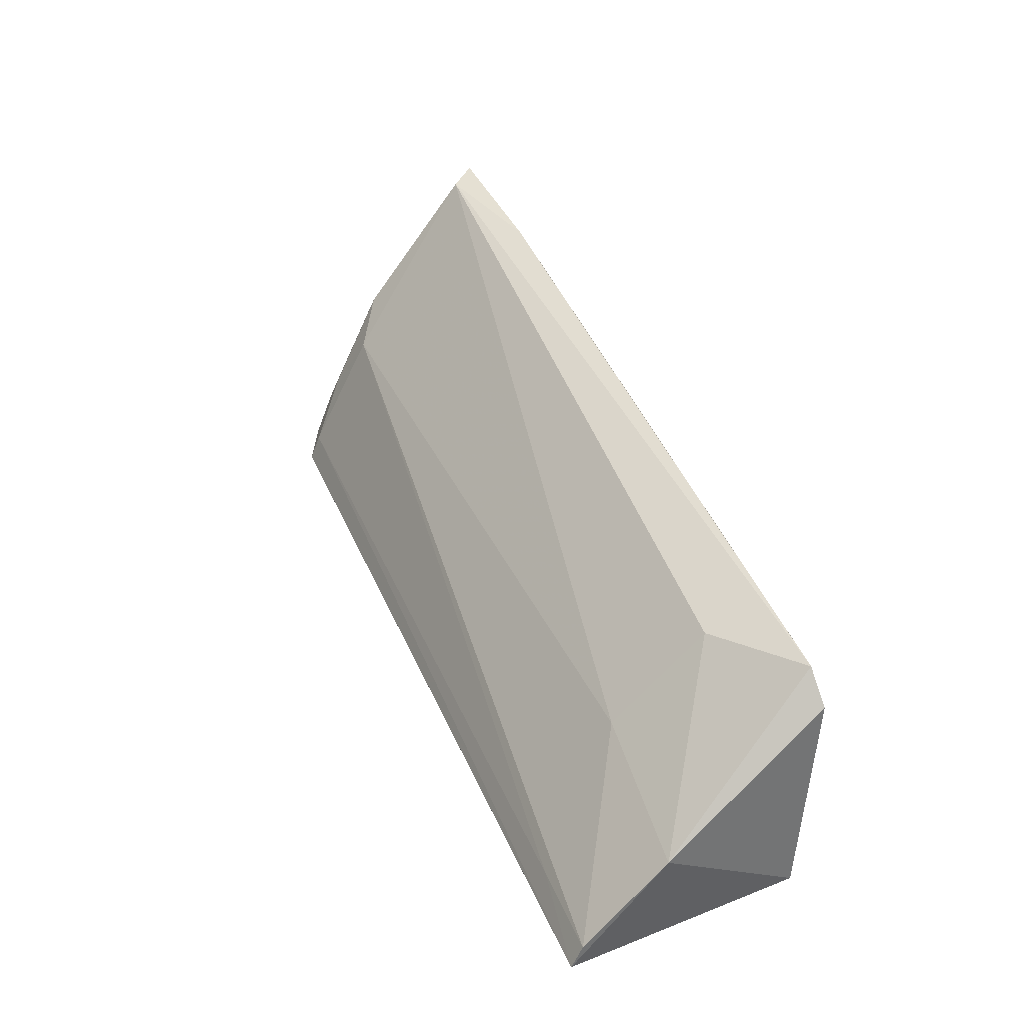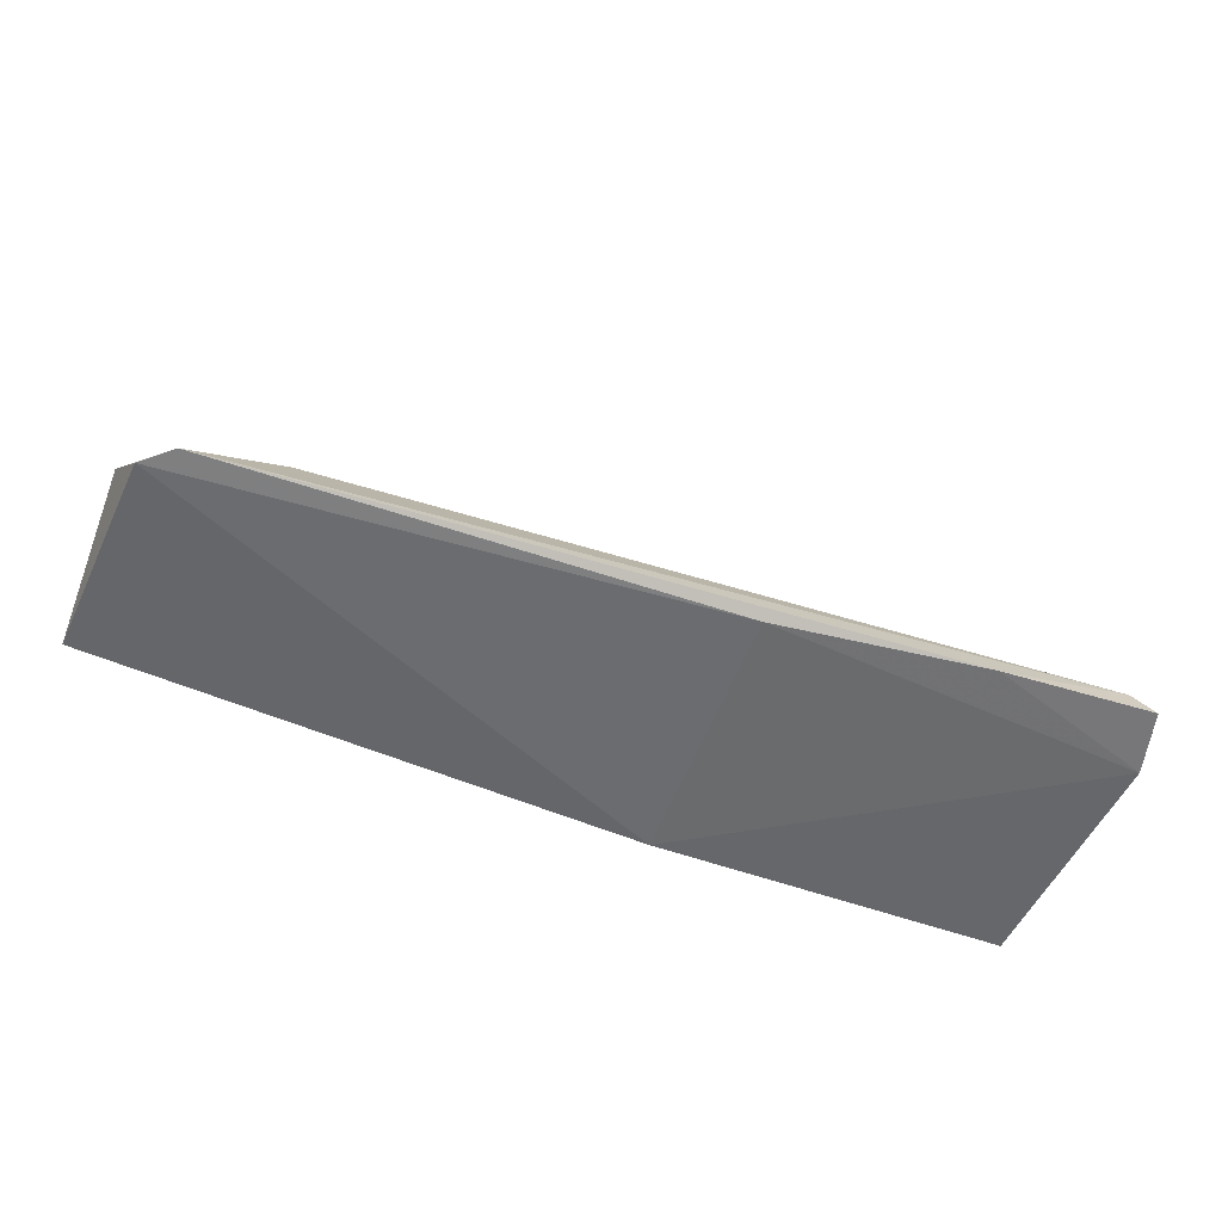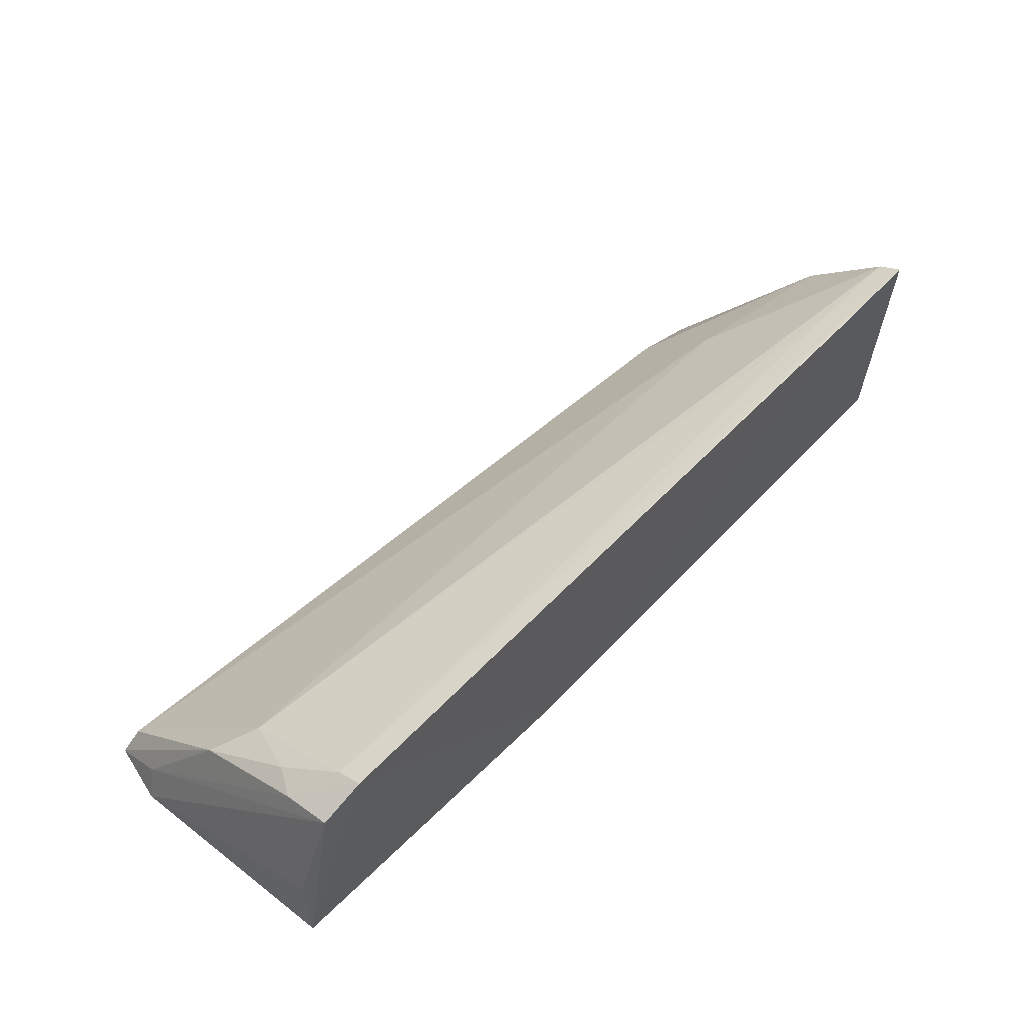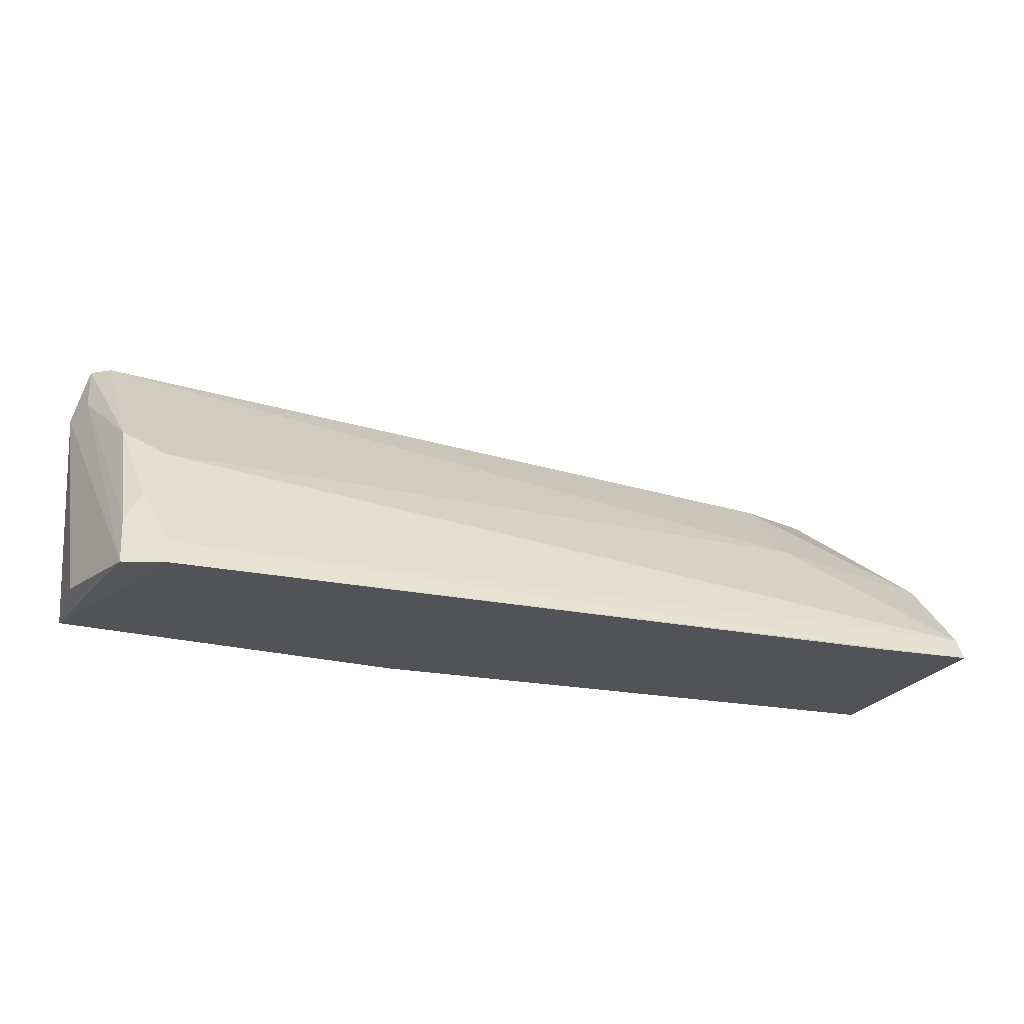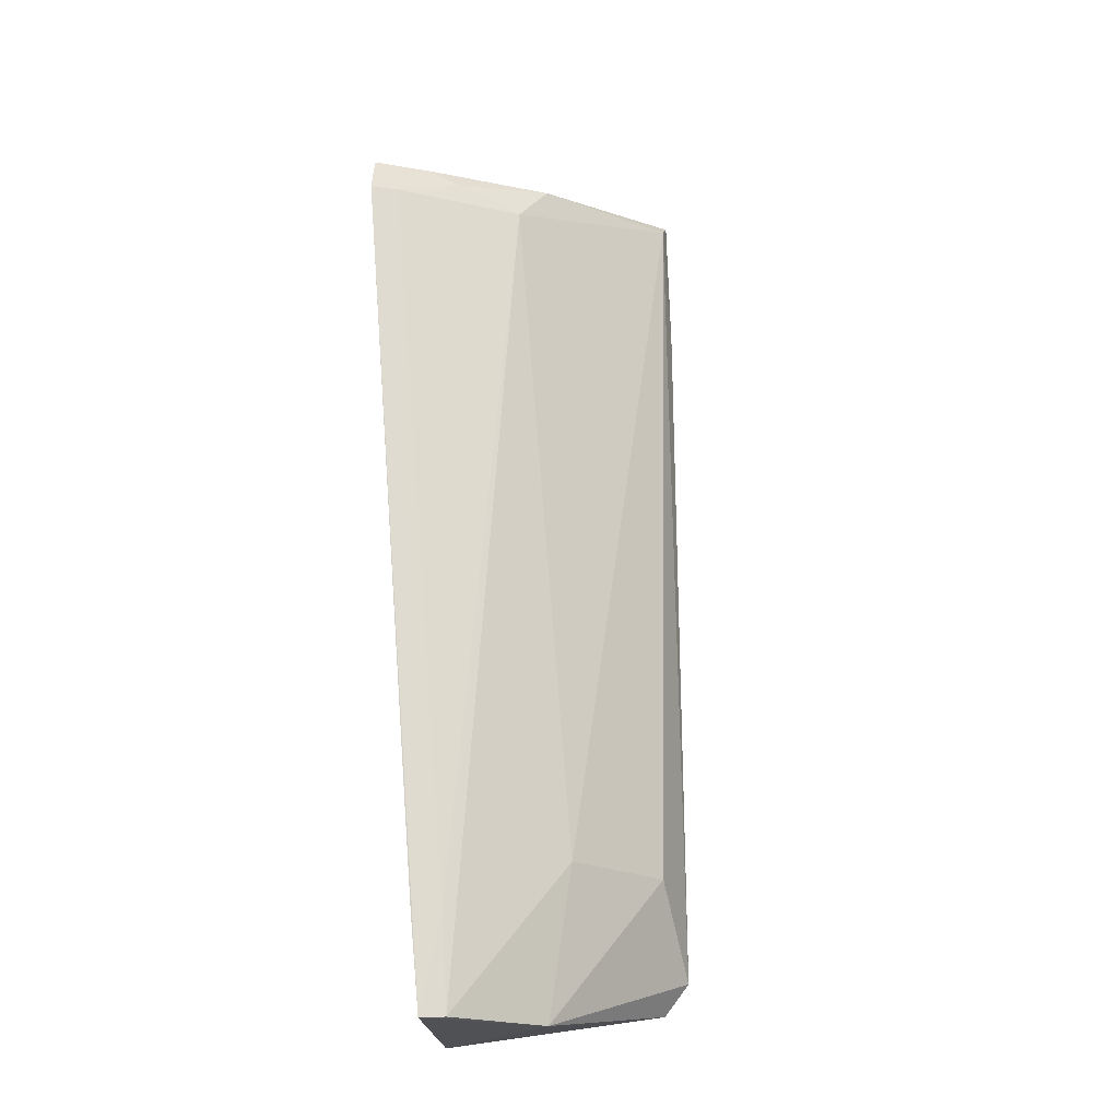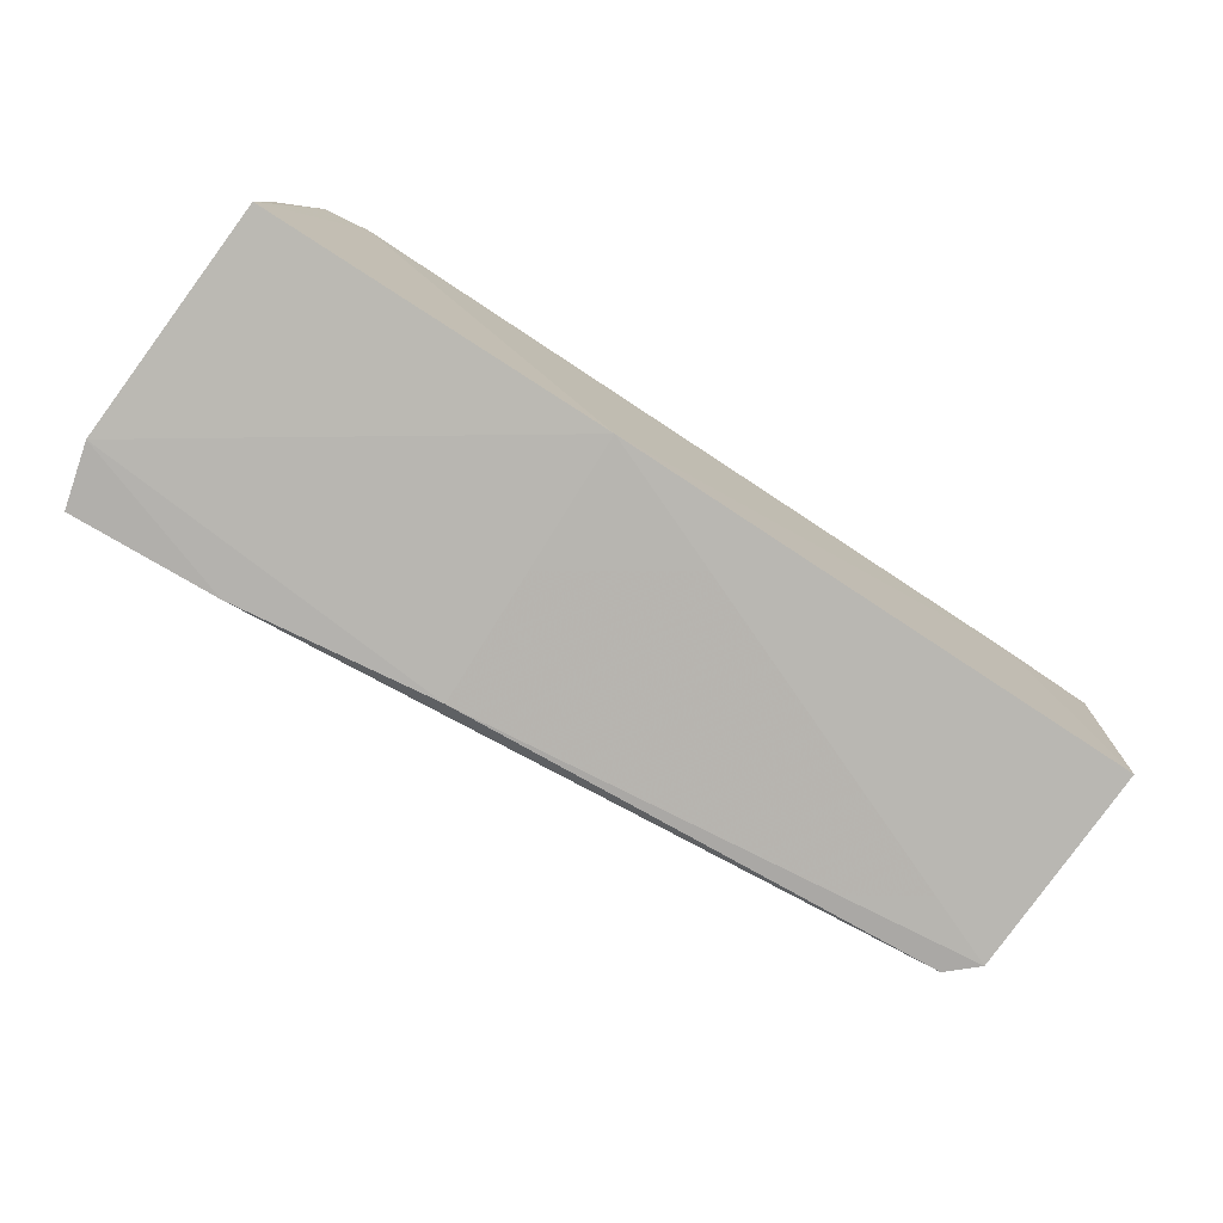
<metadata>
{"format":"obj","ext":"obj","renderer":"f3d","projection":"perspective","resolution":1024,"background":"white","views":[{"elev":39.7,"azim":-114.0,"up":"+Z"},{"elev":-56.1,"azim":-21.3,"up":"+Y"},{"elev":54.3,"azim":132.8,"up":"+Y"},{"elev":-24.9,"azim":160.0,"up":"+Z"},{"elev":69.5,"azim":-94.9,"up":"+Y"},{"elev":-79.2,"azim":146.4,"up":"+Y"}]}
</metadata>
<code>
v 0.1124 0.03273 0.2016
v 0.1144 0.03257 0.194
v 0.1043 0.06319 0.1627
v 0.002664 0.0673 0.1626
v 0.00443 0.0361 0.19
v 0.1043 0.0537 0.1808
v 0.1095 0.06028 0.1632
v 0.06907 0.03288 0.1971
v 0.01948 0.04299 0.1911
v 0.1044 0.06177 0.1659
v 0.1094 0.04993 0.1848
v 0.06987 0.03465 0.164
v 0.09426 0.03263 0.2005
v 0.002075 0.05592 0.176
v 0.01392 0.06537 0.1657
v 0.1093 0.05761 0.1698
v 0.1128 0.03683 0.1947
v 0.1102 0.03593 0.2008
v 0.1071 0.05722 0.1734
v 0.1131 0.03465 0.1646
v 0.002712 0.0386 0.164
v 0.01411 0.0668 0.1625
v 0.008009 0.03606 0.1932
v 0.00269 0.06589 0.1655
v 0.1133 0.04634 0.1647
v 0.02028 0.05411 0.1802
f 10 3 4
f 12 8 5
f 12 2 8
f 13 8 2
f 13 2 1
f 15 10 4
f 15 6 10
f 16 7 3
f 17 11 1
f 17 1 2
f 17 16 11
f 17 2 7
f 17 7 16
f 18 1 11
f 18 13 1
f 18 11 6
f 19 10 6
f 19 6 11
f 19 11 16
f 19 16 3
f 19 3 10
f 20 2 12
f 20 12 3
f 20 3 7
f 21 12 5
f 21 14 4
f 21 5 14
f 22 4 3
f 22 3 12
f 22 21 4
f 22 12 21
f 23 5 8
f 23 8 13
f 23 14 5
f 23 9 14
f 23 18 9
f 23 13 18
f 24 15 4
f 24 4 14
f 24 6 15
f 25 20 7
f 25 7 2
f 25 2 20
f 26 24 14
f 26 14 9
f 26 9 18
f 26 18 6
f 26 6 24

</code>
